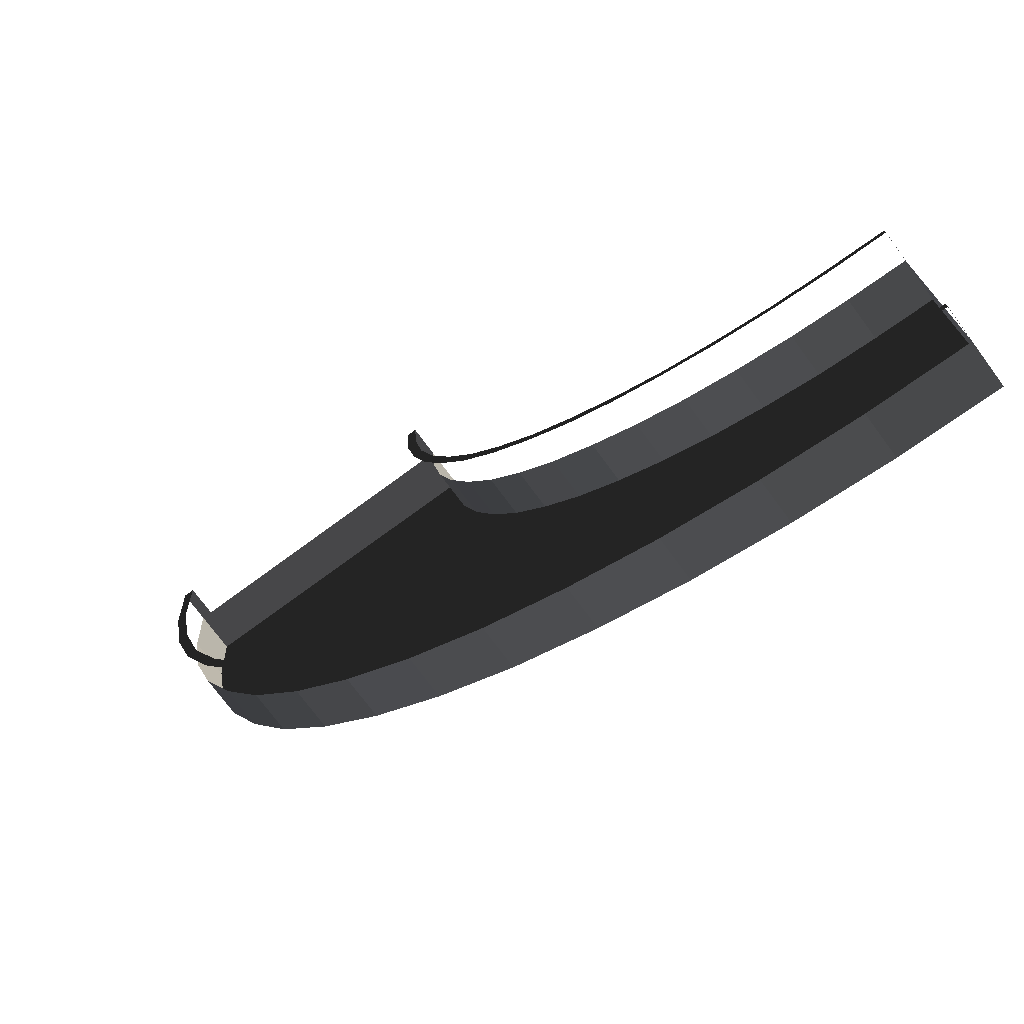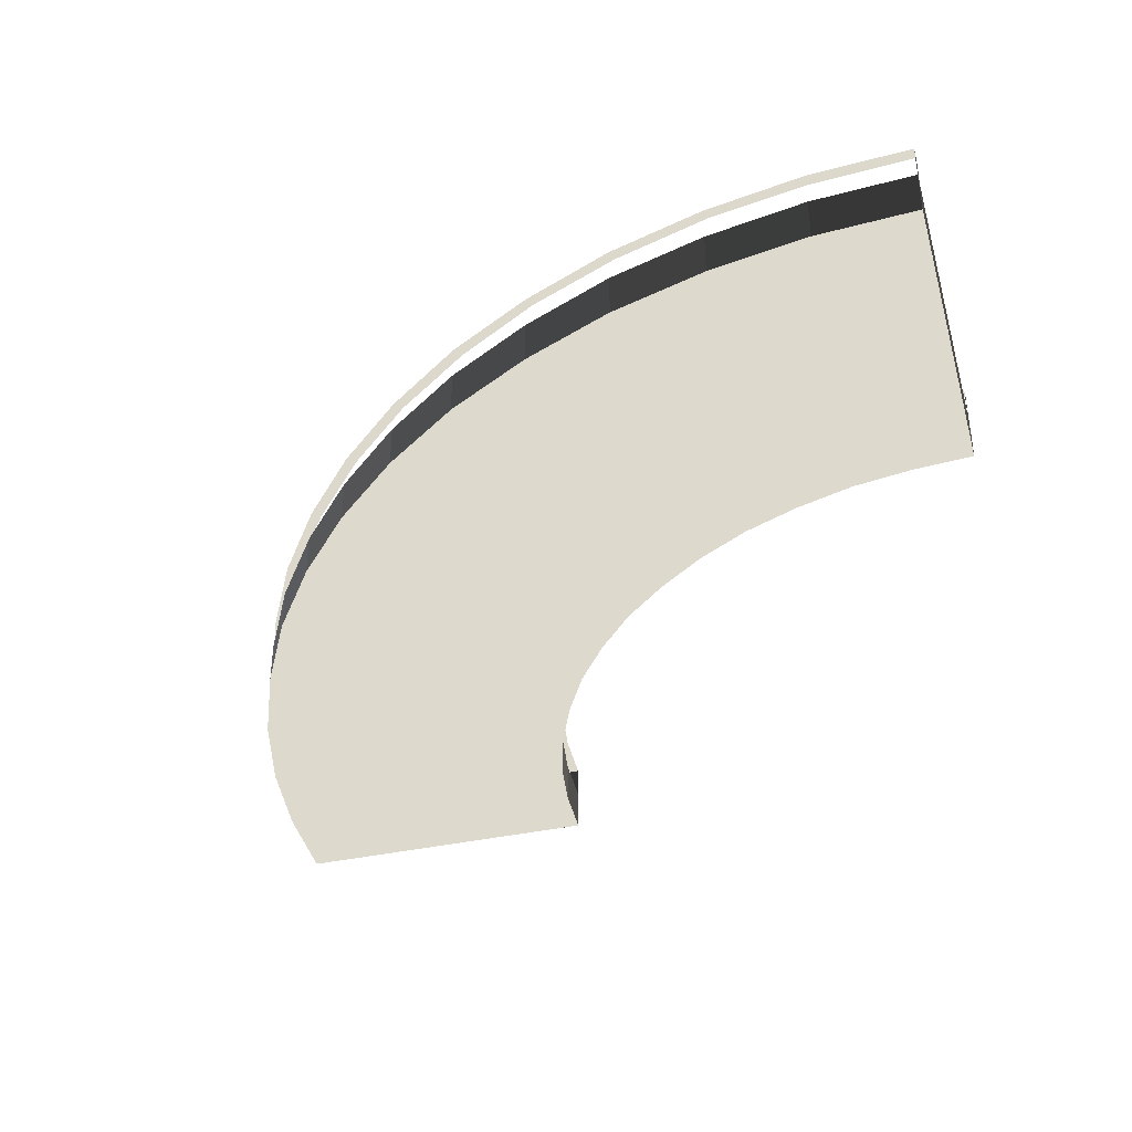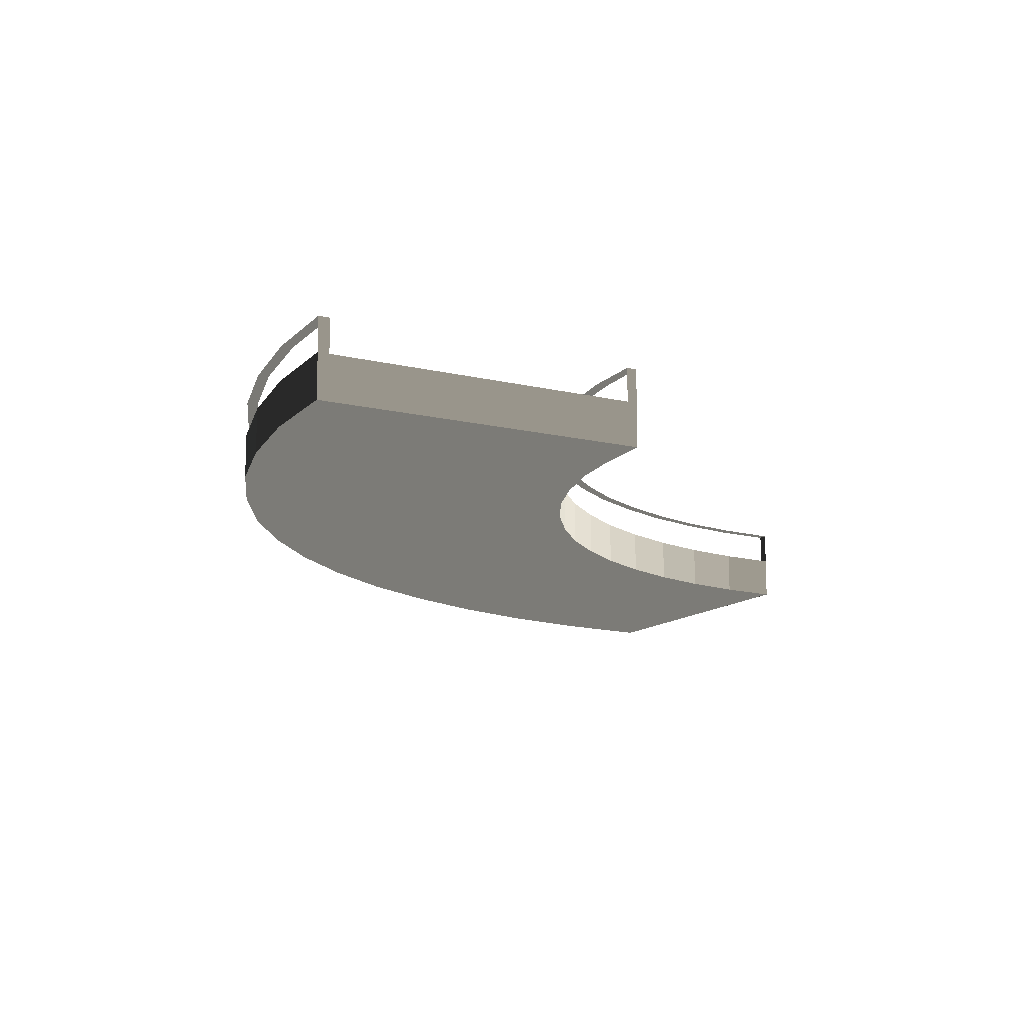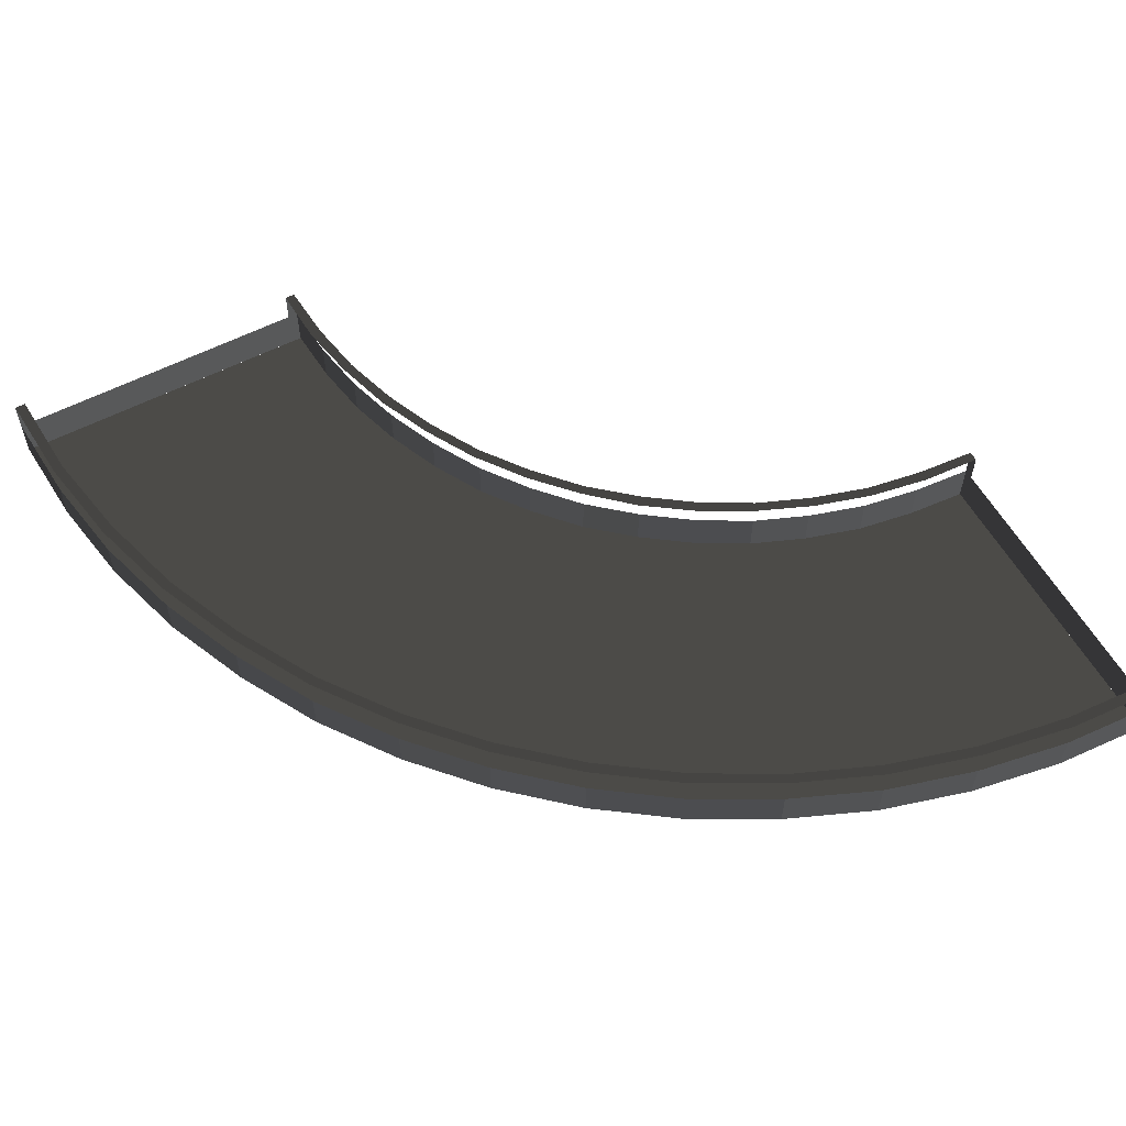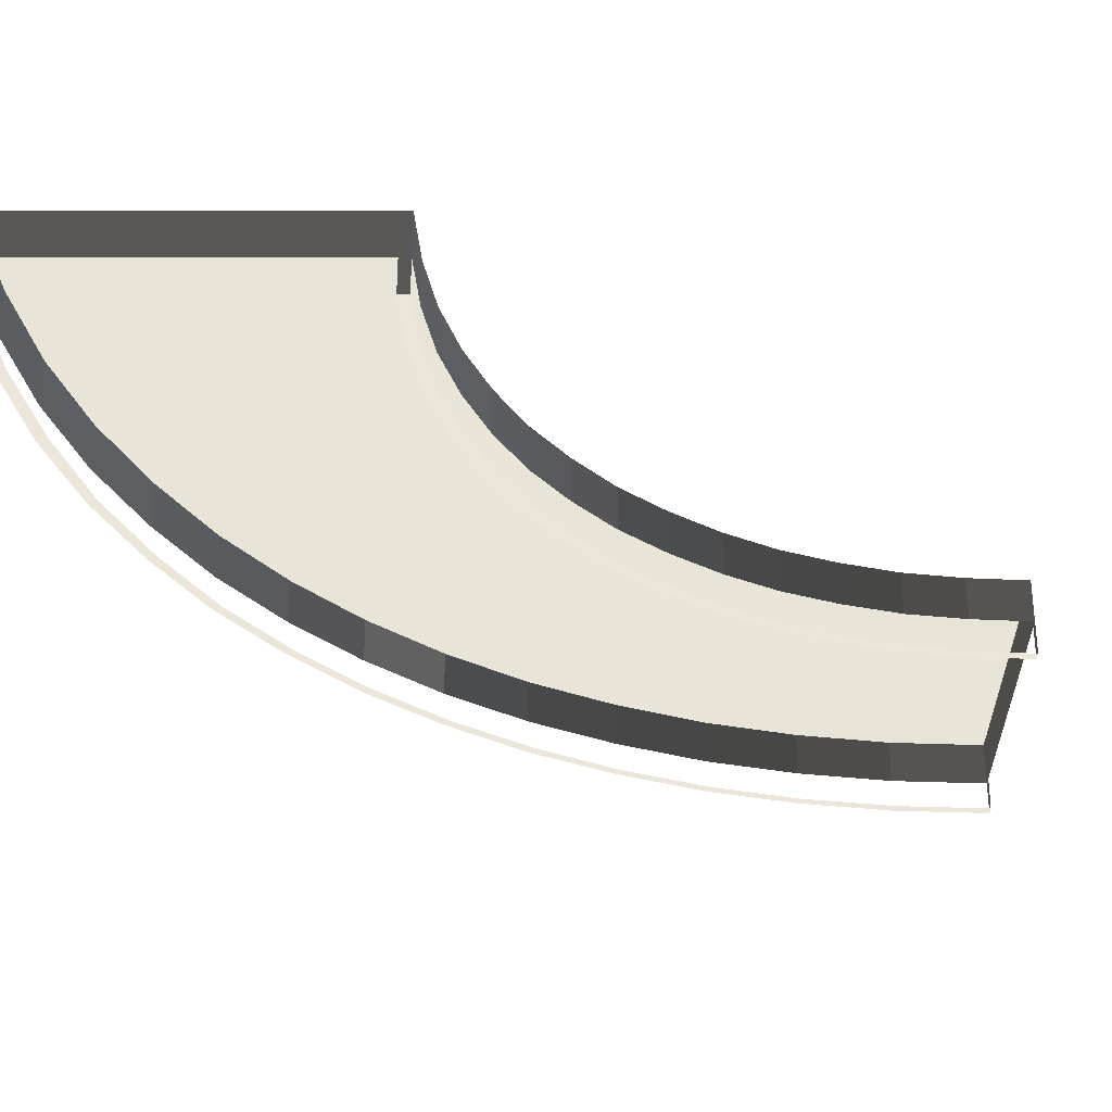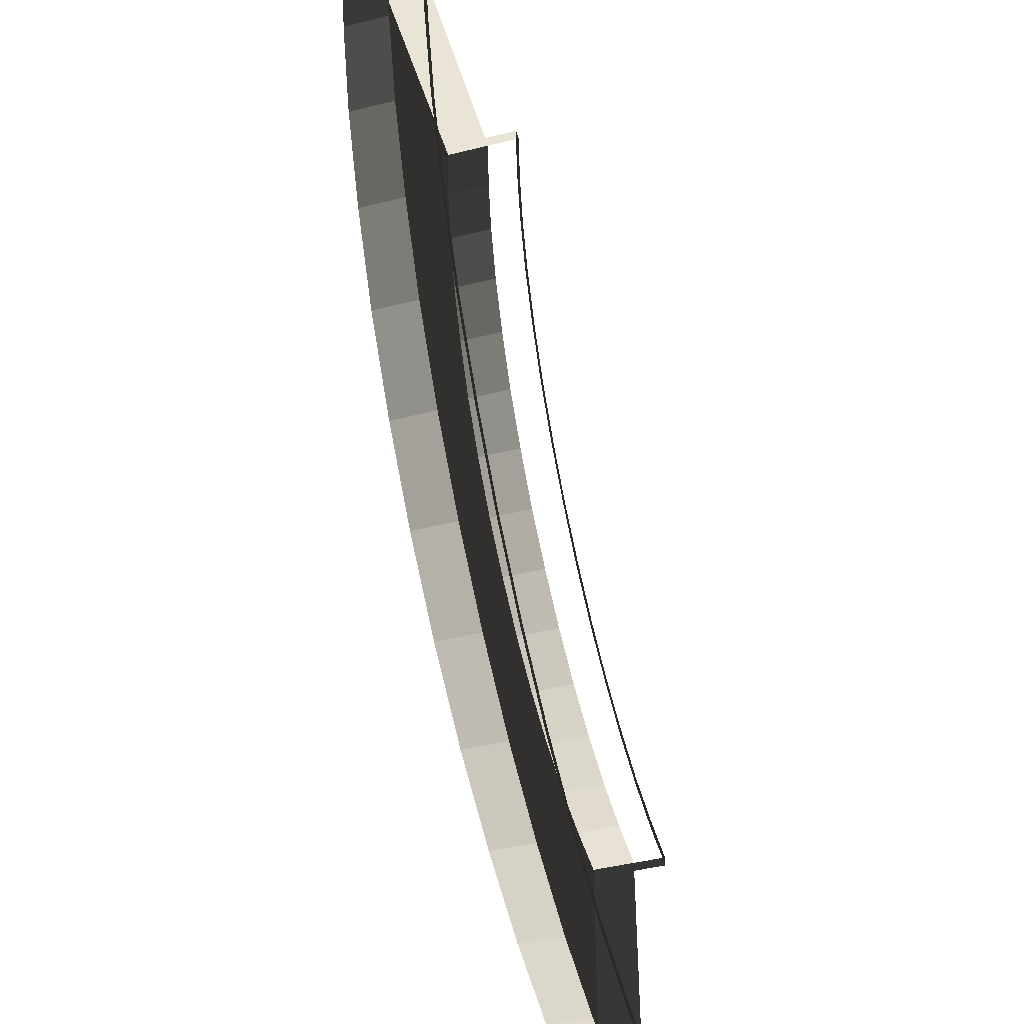
<metadata>
{"format":"obj","ext":"obj","renderer":"f3d","projection":"perspective","resolution":1024,"background":"white","views":[{"elev":-73.5,"azim":36.4,"up":"+Y"},{"elev":-38.4,"azim":15.7,"up":"+Z"},{"elev":-13.2,"azim":61.2,"up":"+Z"},{"elev":57.0,"azim":-28.3,"up":"+Z"},{"elev":58.8,"azim":0.2,"up":"+Y"},{"elev":-44.4,"azim":-73.7,"up":"+Y"}]}
</metadata>
<code>
v 11.59 -13.23 2.065
v 11.37 -13.52 2.065
v 9.94 -12.22 2.065
v 10.16 -12 2.065
v 8.642 -10.8 2.065
v 8.895 -10.57 2.065
v 7.501 -9.212 2.065
v 7.786 -9.053 2.065
v 6.868 -7.374 2.065
v 6.583 -7.533 2.065
v 12.95 -14.63 2.065
v 13.14 -14.34 2.065
v 3.13 -19.09 2.065
v 2.877 -19.32 2.065
v 0.8493 -17.07 2.065
v 1.103 -16.85 2.065
v 5.157 -21.34 2.065
v 5.379 -21.09 2.065
v 7.66 -23.12 2.065
v 7.85 -22.83 2.065
v 10.35 -24.57 2.065
v 10.48 -24.29 2.065
v 13.17 -25.75 2.065
v 13.27 -25.43 2.065
v 16.12 -26.57 2.065
v 16.18 -26.25 2.065
v 22.14 -17.23 2.065
v 22.14 -16.91 2.065
v 22.14 -17.23 1.02
v 22.14 -16.91 1.02
v 5.157 -0.05739 2.065
v 4.84 -0.05738 2.065
v 5.157 -0.05739 1.02
v 4.84 -0.05738 1.02
v -4.821 -0.08905 2.065
v -5.169 -0.08906 2.065
v -4.821 -0.08905 1.02
v -5.169 -0.08906 1.02
v 22.17 -27.24 2.065
v 22.17 -26.89 2.065
v 22.17 -27.24 1.02
v 22.17 -26.89 1.02
v 22.14 -17.23 1.02
v 22.17 -26.89 -0.3425
v 22.17 -26.89 1.02
v 22.14 -17.23 -0.3425
v -4.821 -0.08905 1.02
v 4.84 -0.05738 -0.3425
v 4.84 -0.05738 1.02
v -4.821 -0.08905 -0.3425
v 5.157 -0.05739 1.02
v 4.84 -0.05738 1.02
v 5.157 -0.05739 -0.3425
v 4.84 -0.05738 -0.3425
v 22.14 -17.23 -0.3425
v 22.14 -17.23 1.02
v 22.14 -16.91 1.02
v 22.14 -16.91 -0.3425
v 22.17 -27.24 -0.3425
v 22.17 -27.24 1.02
v 22.17 -26.89 1.02
v 22.17 -26.89 -0.3425
v -4.821 -0.08905 1.02
v -5.169 -0.08906 1.02
v -4.821 -0.08905 -0.3425
v -5.169 -0.08906 -0.3425
v 22.14 -16.91 1.02
v 20.23 -16.78 1.02
v 22.14 -16.91 -0.3425
v 20.23 -16.78 -0.3425
v -4.979 -3.162 1.02
v -5.169 -0.08906 -0.3425
v -5.169 -0.08906 1.02
v -4.979 -3.162 -0.3425
v 20.23 -16.78 1.02
v 18.37 -16.5 1.02
v 18.37 -16.5 -0.3425
v 20.23 -16.78 -0.3425
v 18.37 -16.5 -0.3425
v 18.37 -16.5 1.02
v 16.53 -15.96 1.02
v 16.53 -15.96 -0.3425
v 16.53 -15.96 1.02
v 14.79 -15.26 1.02
v 16.53 -15.96 -0.3425
v 14.79 -15.26 -0.3425
v 14.79 -15.26 1.02
v 13.14 -14.34 1.02
v 14.79 -15.26 -0.3425
v 13.14 -14.34 -0.3425
v 13.14 -14.34 1.02
v 11.59 -13.23 1.02
v 11.59 -13.23 -0.3425
v 13.14 -14.34 -0.3425
v 11.59 -13.23 1.02
v 10.16 -12 1.02
v 11.59 -13.23 -0.3425
v 10.16 -12 -0.3425
v 10.16 -12 1.02
v 8.895 -10.57 1.02
v 10.16 -12 -0.3425
v 8.895 -10.57 -0.3425
v 8.895 -10.57 1.02
v 7.786 -9.053 1.02
v 7.786 -9.053 -0.3425
v 8.895 -10.57 -0.3425
v 7.786 -9.053 1.02
v 6.868 -7.374 1.02
v 7.786 -9.053 -0.3425
v 6.868 -7.374 -0.3425
v 6.868 -7.374 1.02
v 6.139 -5.632 1.02
v 6.868 -7.374 -0.3425
v 6.139 -5.632 -0.3425
v 6.139 -5.632 1.02
v 5.601 -3.827 1.02
v 6.139 -5.632 -0.3425
v 5.601 -3.827 -0.3425
v 5.601 -3.827 1.02
v 5.284 -1.958 1.02
v 5.284 -1.958 -0.3425
v 5.601 -3.827 -0.3425
v 5.284 -1.958 1.02
v 5.157 -0.05739 1.02
v 5.284 -1.958 -0.3425
v 5.157 -0.05739 -0.3425
v -4.979 -3.162 -0.3425
v -4.979 -3.162 1.02
v -4.472 -6.171 1.02
v -4.472 -6.171 -0.3425
v -3.617 -9.085 1.02
v -4.472 -6.171 -0.3425
v -4.472 -6.171 1.02
v -3.617 -9.085 -0.3425
v -3.617 -9.085 -0.3425
v -3.617 -9.085 1.02
v -2.413 -11.9 1.02
v -2.413 -11.9 -0.3425
v -2.413 -11.9 1.02
v -0.9562 -14.56 1.02
v -0.9562 -14.56 -0.3425
v -2.413 -11.9 -0.3425
v 0.8493 -17.07 1.02
v -0.9562 -14.56 -0.3425
v -0.9562 -14.56 1.02
v 0.8493 -17.07 -0.3425
v 0.8493 -17.07 1.02
v 2.877 -19.32 1.02
v 0.8493 -17.07 -0.3425
v 2.877 -19.32 -0.3425
v 2.877 -19.32 -0.3425
v 2.877 -19.32 1.02
v 5.157 -21.34 1.02
v 5.157 -21.34 -0.3425
v 7.66 -23.12 1.02
v 5.157 -21.34 -0.3425
v 5.157 -21.34 1.02
v 7.66 -23.12 -0.3425
v 10.35 -24.57 1.02
v 7.66 -23.12 -0.3425
v 7.66 -23.12 1.02
v 10.35 -24.57 -0.3425
v 10.35 -24.57 -0.3425
v 10.35 -24.57 1.02
v 13.17 -25.75 1.02
v 13.17 -25.75 -0.3425
v 16.12 -26.57 1.02
v 13.17 -25.75 -0.3425
v 13.17 -25.75 1.02
v 16.12 -26.57 -0.3425
v 19.13 -27.08 1.02
v 16.12 -26.57 -0.3425
v 16.12 -26.57 1.02
v 19.13 -27.08 -0.3425
v 19.13 -27.08 -0.3425
v 19.13 -27.08 1.02
v 22.17 -27.24 1.02
v 22.17 -27.24 -0.3425
v -4.979 -3.162 -0.3425
v 5.284 -1.958 -0.3425
v 5.157 -0.05739 -0.3425
v -5.169 -0.08906 -0.3425
v -4.472 -6.171 -0.3425
v 5.601 -3.827 -0.3425
v -3.617 -9.085 -0.3425
v 6.139 -5.632 -0.3425
v 6.868 -7.374 -0.3425
v -2.413 -11.9 -0.3425
v -0.9562 -14.56 -0.3425
v 7.786 -9.053 -0.3425
v 8.895 -10.57 -0.3425
v 0.8493 -17.07 -0.3425
v 10.16 -12 -0.3425
v 2.877 -19.32 -0.3425
v 5.157 -21.34 -0.3425
v 11.59 -13.23 -0.3425
v 7.66 -23.12 -0.3425
v 13.14 -14.34 -0.3425
v 10.35 -24.57 -0.3425
v 14.79 -15.26 -0.3425
v 16.53 -15.96 -0.3425
v 13.17 -25.75 -0.3425
v 16.12 -26.57 -0.3425
v 18.37 -16.5 -0.3425
v 19.13 -27.08 -0.3425
v 20.23 -16.78 -0.3425
v 22.14 -16.91 -0.3425
v 22.17 -27.24 -0.3425
v 4.84 -0.05738 2.065
v 5.157 -0.05739 2.065
v 4.935 -1.99 2.065
v 5.284 -1.958 2.065
v 5.284 -3.89 2.065
v 4.935 -1.99 2.065
v 5.284 -1.958 2.065
v 5.601 -3.827 2.065
v 5.822 -5.759 2.065
v 5.284 -3.89 2.065
v 5.601 -3.827 2.065
v 6.139 -5.632 2.065
v 6.583 -7.533 2.065
v 5.822 -5.759 2.065
v 6.139 -5.632 2.065
v 6.868 -7.374 2.065
v 22.14 -16.91 2.065
v 22.14 -17.23 2.065
v 20.2 -17.13 2.065
v 20.23 -16.78 2.065
v 18.37 -16.5 2.065
v 18.3 -16.81 2.065
v 18.37 -16.5 2.065
v 18.3 -16.81 2.065
v 16.43 -16.28 2.065
v 16.53 -15.96 2.065
v 14.79 -15.26 2.065
v 16.53 -15.96 2.065
v 16.43 -16.28 2.065
v 14.66 -15.55 2.065
v 13.14 -14.34 2.065
v 14.79 -15.26 2.065
v 14.66 -15.55 2.065
v 12.95 -14.63 2.065
v 22.17 -26.89 2.065
v 22.17 -27.24 2.065
v 19.13 -27.08 2.065
v 19.16 -26.73 2.065
v 16.12 -26.57 2.065
v 16.18 -26.25 2.065
v -5.169 -0.08906 2.065
v -4.821 -0.08905 2.065
v -4.662 -3.098 2.065
v -4.979 -3.162 2.065
v -4.124 -6.076 2.065
v -4.472 -6.171 2.065
v -3.617 -9.085 2.065
v -4.472 -6.171 2.065
v -4.124 -6.076 2.065
v -3.3 -8.99 2.065
v -2.128 -11.75 2.065
v -2.413 -11.9 2.065
v -0.9562 -14.56 2.065
v -0.6711 -14.41 2.065
v 0.8493 -17.07 2.065
v -0.9562 -14.56 2.065
v -0.6711 -14.41 2.065
v 1.103 -16.85 2.065
g BridgeTurn90_(1)_1995_156
f 1 3 2
f 3 1 4
f 4 5 3
f 5 4 6
f 6 7 5
f 7 6 8
f 9 7 8
f 7 9 10
f 11 1 2
f 12 1 11
f 13 15 14
f 15 13 16
f 17 13 14
f 18 13 17
f 19 18 17
f 20 18 19
f 21 20 19
f 20 21 22
f 23 22 21
f 22 23 24
f 25 24 23
f 24 25 26
f 27 29 28
f 28 29 30
f 31 33 32
f 32 33 34
f 35 37 36
f 36 37 38
f 39 41 40
f 40 41 42
f 43 45 44
f 43 44 46
f 47 49 48
f 47 48 50
f 51 53 52
f 52 53 54
f 55 57 56
f 57 55 58
f 59 61 60
f 61 59 62
f 63 65 64
f 64 65 66
f 67 69 68
f 68 69 70
f 71 73 72
f 71 72 74
f 75 77 76
f 77 75 78
f 79 81 80
f 81 79 82
f 83 85 84
f 84 85 86
f 87 89 88
f 88 89 90
f 91 93 92
f 93 91 94
f 95 97 96
f 96 97 98
f 99 101 100
f 100 101 102
f 103 105 104
f 105 103 106
f 107 109 108
f 108 109 110
f 111 113 112
f 112 113 114
f 115 117 116
f 116 117 118
f 119 121 120
f 121 119 122
f 123 125 124
f 124 125 126
f 127 129 128
f 129 127 130
f 131 133 132
f 131 132 134
f 135 137 136
f 137 135 138
f 139 141 140
f 141 139 142
f 143 145 144
f 143 144 146
f 147 149 148
f 148 149 150
f 151 153 152
f 153 151 154
f 155 157 156
f 155 156 158
f 159 161 160
f 159 160 162
f 163 165 164
f 165 163 166
f 167 169 168
f 167 168 170
f 171 173 172
f 171 172 174
f 175 177 176
f 177 175 178
f 179 181 180
f 181 179 182
f 180 183 179
f 183 180 184
f 184 185 183
f 185 184 186
f 187 185 186
f 185 187 188
f 187 189 188
f 189 187 190
f 191 189 190
f 189 191 192
f 193 192 191
f 192 193 194
f 193 195 194
f 195 193 196
f 196 197 195
f 197 196 198
f 198 199 197
f 199 198 200
f 199 200 201
f 199 201 202
f 201 203 202
f 203 201 204
f 204 205 203
f 205 204 206
f 205 206 207
f 207 208 205
f 209 211 210
f 210 211 212
f 213 215 214
f 215 213 216
f 217 219 218
f 219 217 220
f 221 223 222
f 223 221 224
f 225 227 226
f 227 225 228
f 229 227 228
f 227 229 230
f 231 233 232
f 233 231 234
f 235 237 236
f 237 235 238
f 239 241 240
f 241 239 242
f 243 245 244
f 245 243 246
f 246 247 245
f 247 246 248
f 249 251 250
f 251 249 252
f 252 253 251
f 253 252 254
f 255 257 256
f 257 255 258
f 255 259 258
f 259 255 260
f 261 259 260
f 259 261 262
f 263 265 264
f 265 263 266

</code>
